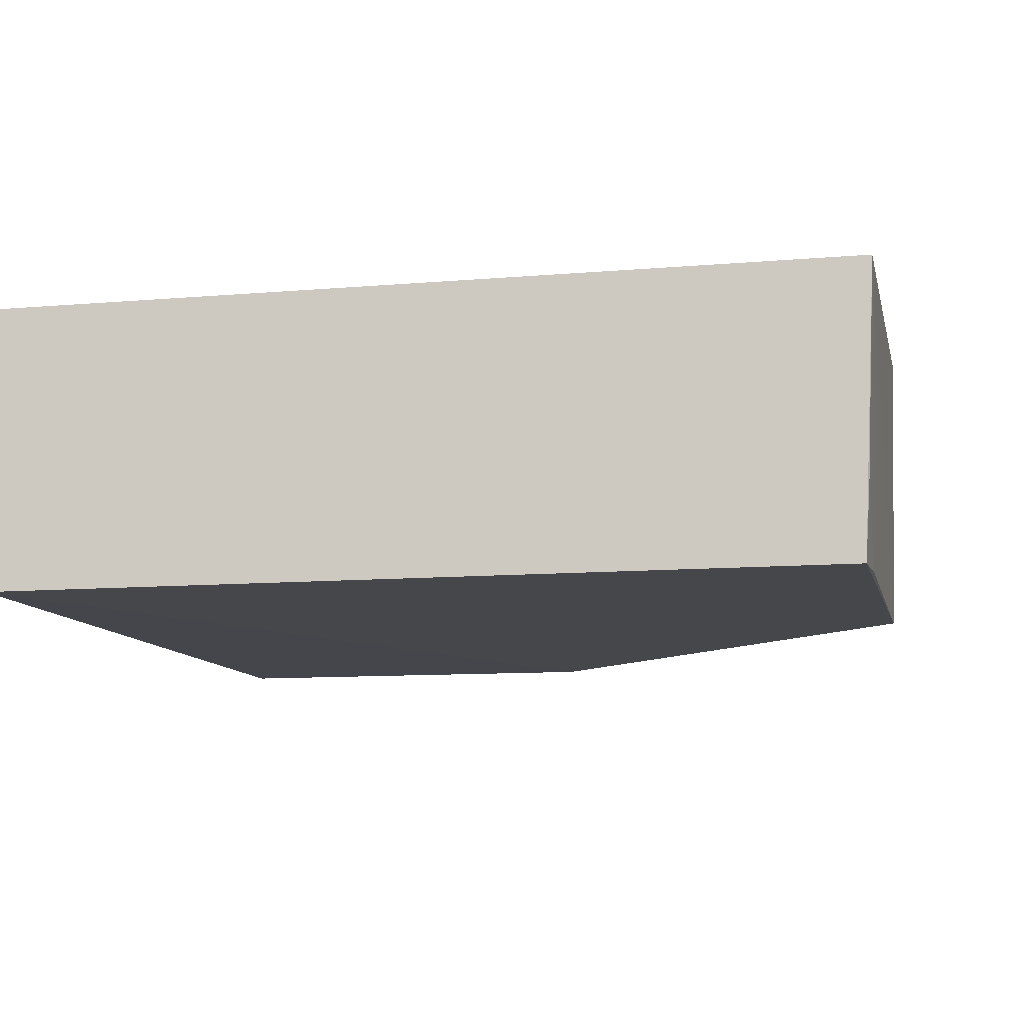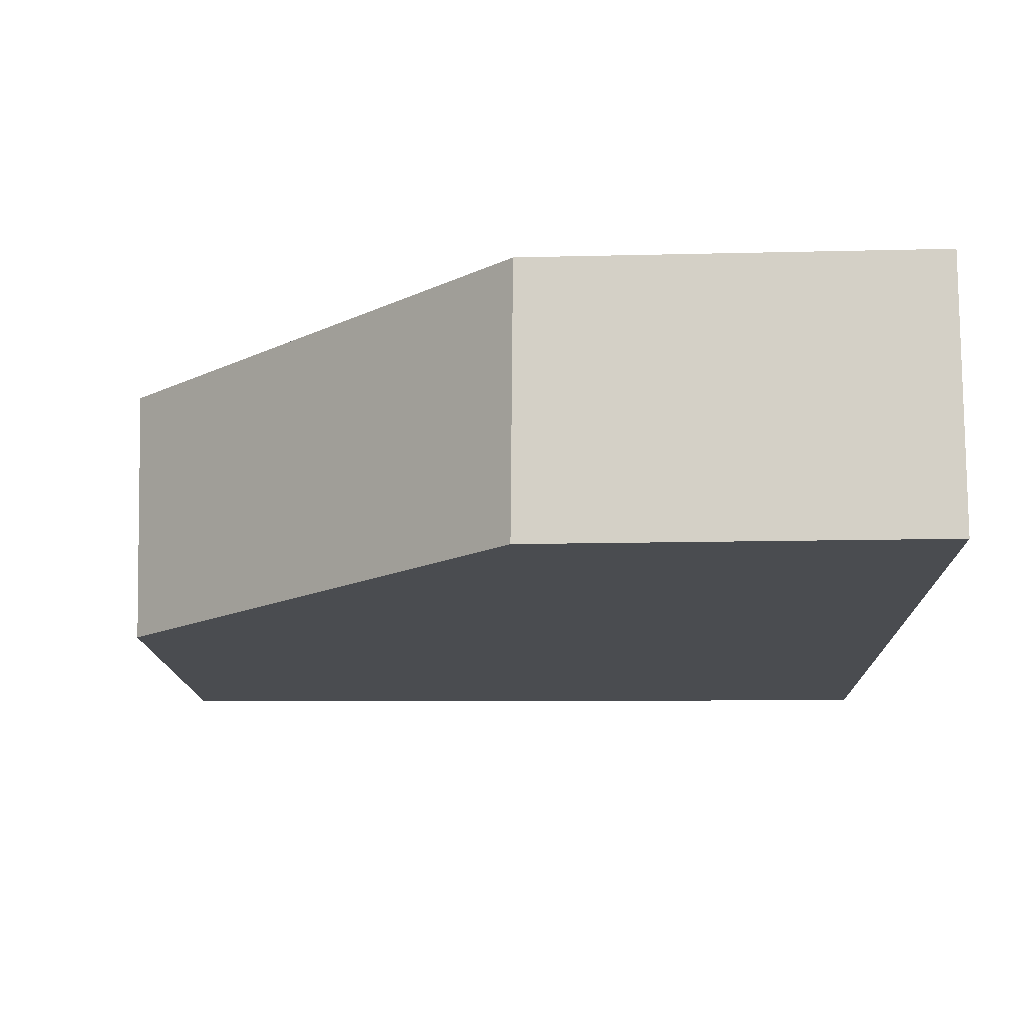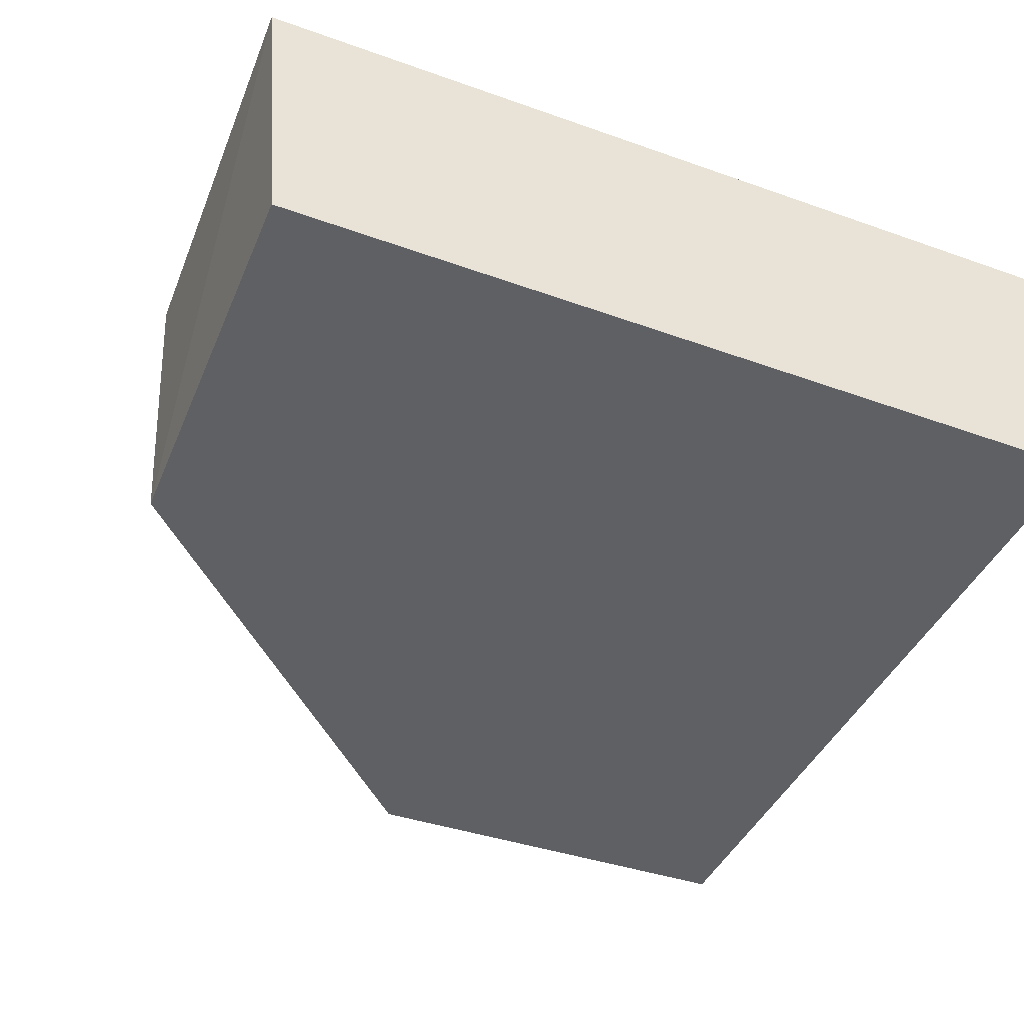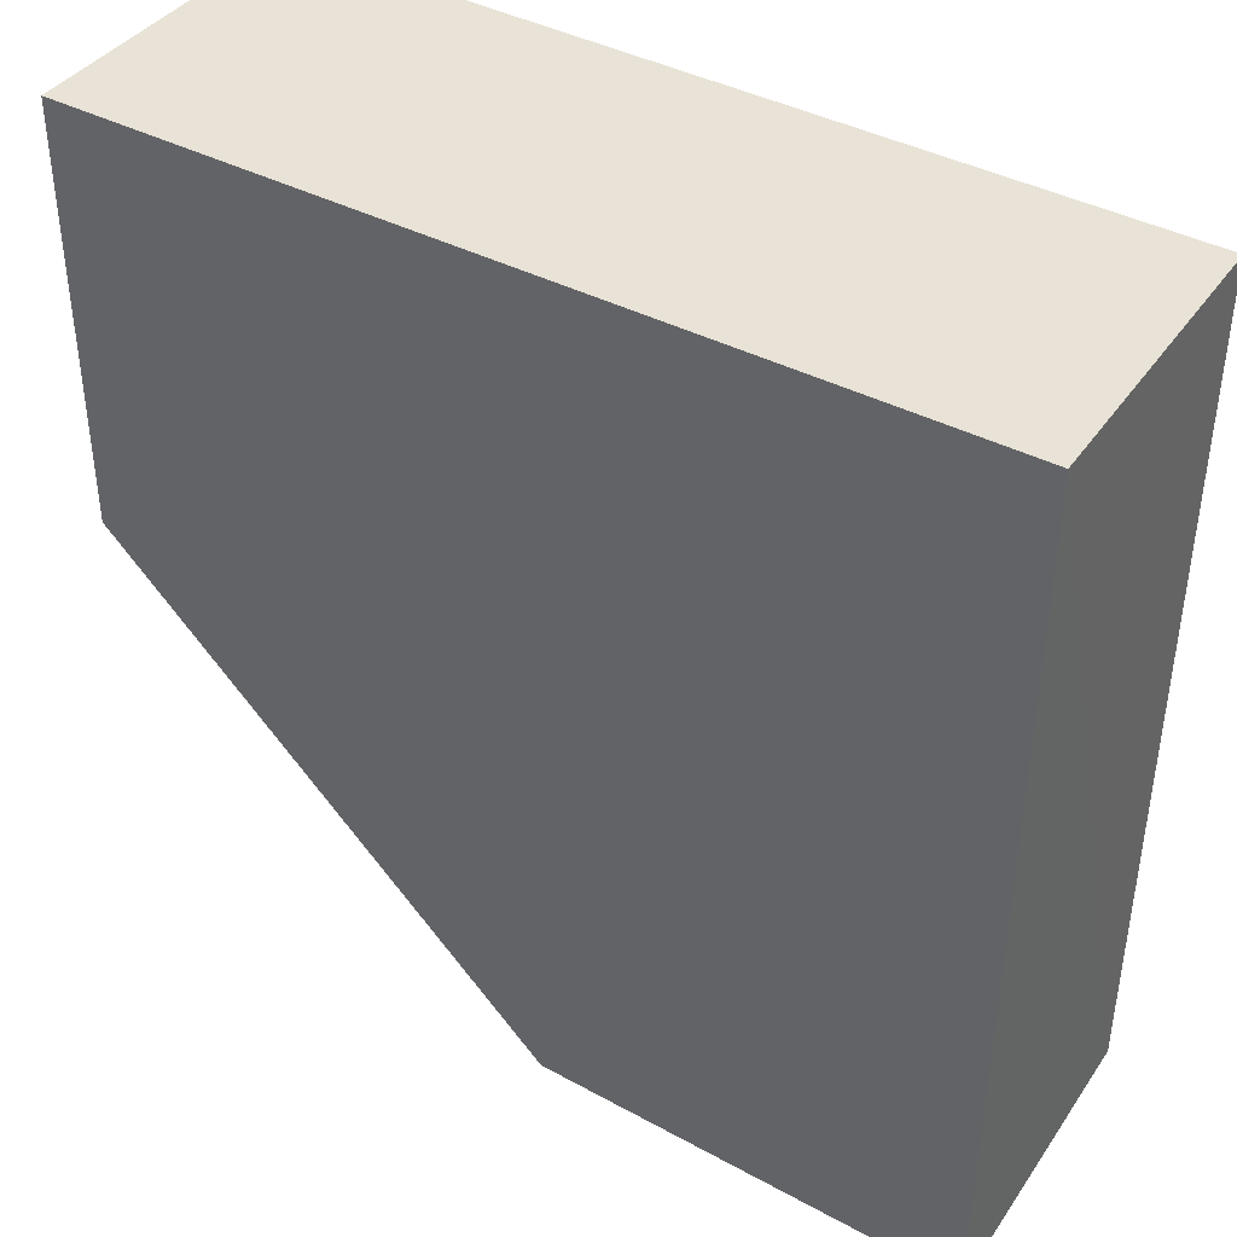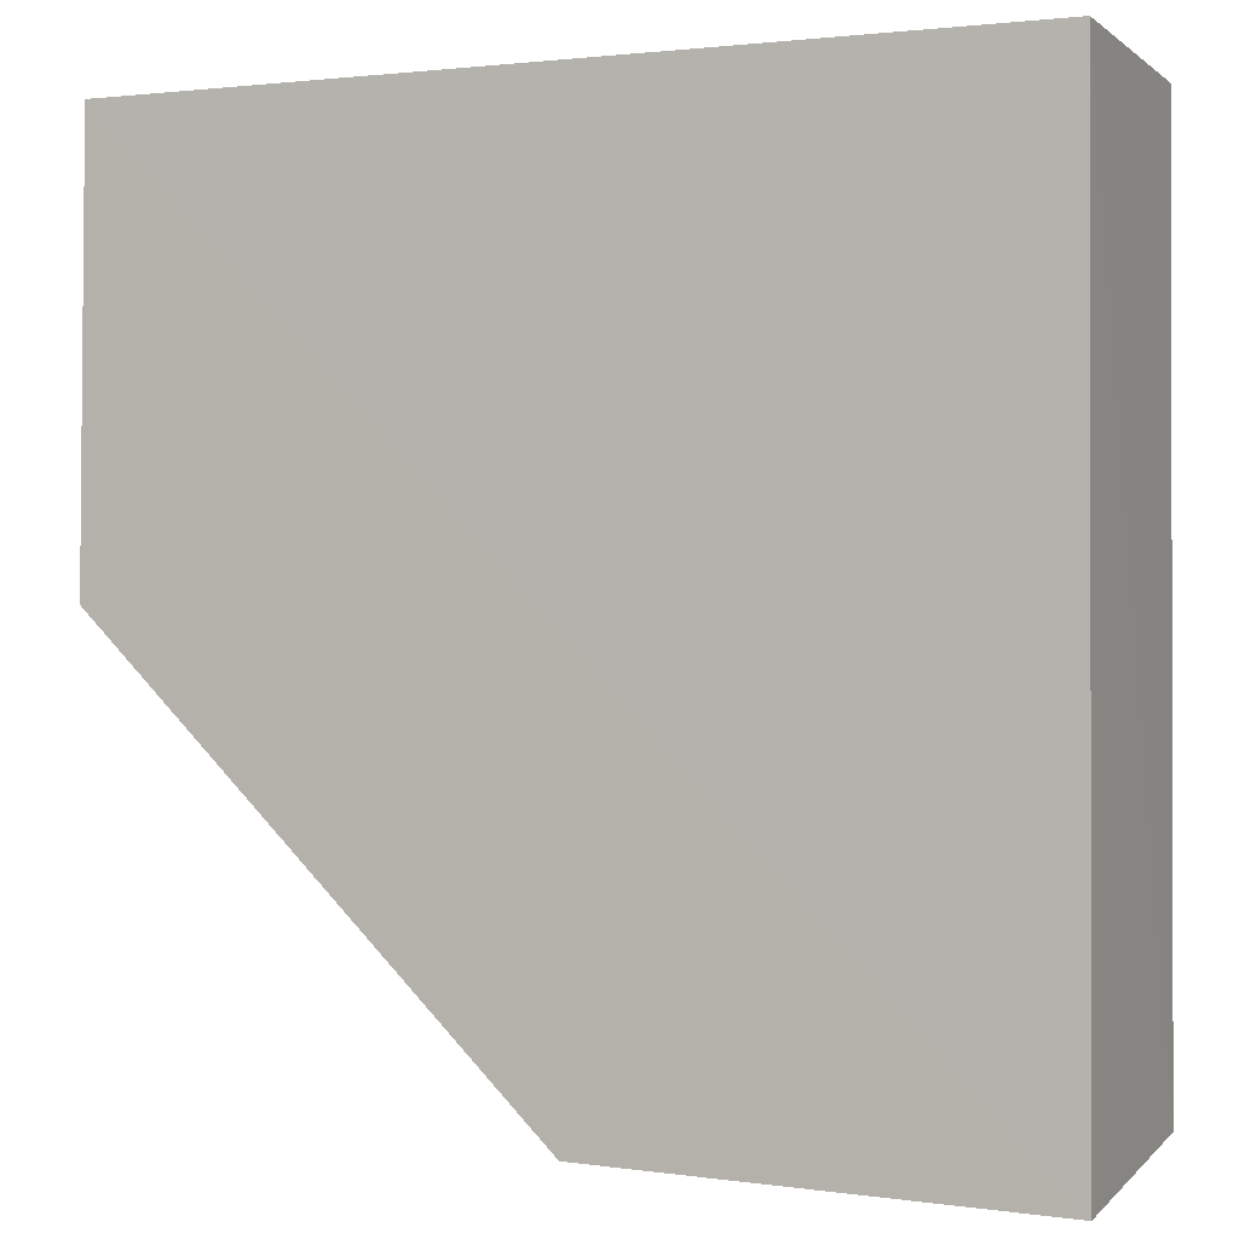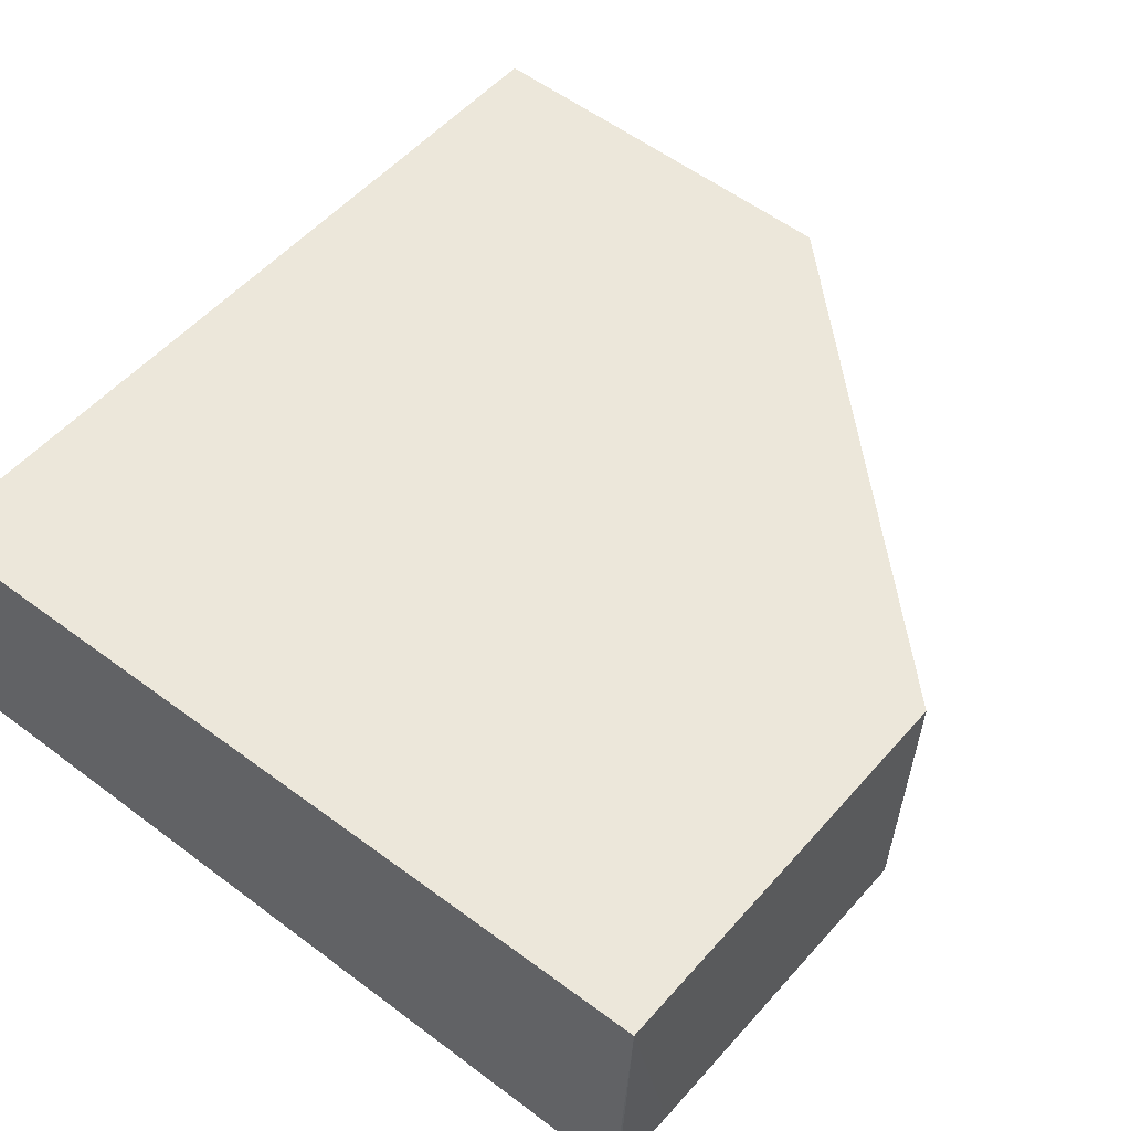
<metadata>
{"format":"obj","ext":"obj","renderer":"f3d","projection":"perspective","resolution":1024,"background":"white","views":[{"elev":-10.6,"azim":-168.3,"up":"+Z"},{"elev":-14.6,"azim":0.9,"up":"+Z"},{"elev":-42.4,"azim":67.1,"up":"+Z"},{"elev":41.8,"azim":32.1,"up":"+Y"},{"elev":-0.3,"azim":22.4,"up":"+Y"},{"elev":51.5,"azim":-141.0,"up":"+Z"}]}
</metadata>
<code>
v -0.02202 0.001881 0.02084
v -0.02199 -0.02534 0.02092
v -0.02202 0.001881 0.01205
v -0.04812 0.001868 0.01207
v -0.04854 0.001818 0.02092
v -0.02194 -0.02467 0.01227
v -0.04845 -0.01128 0.01212
v -0.04824 -0.0004078 0.01218
v -0.04871 -0.01134 0.02088
v -0.03517 -0.0244 0.01222
v -0.04827 0.001789 0.01437
v -0.03509 -0.02489 0.0209
f 1 3 4
f 5 2 1
f 5 1 4
f 6 1 2
f 6 3 1
f 7 4 3
f 8 7 5
f 8 4 7
f 9 5 7
f 10 6 2
f 10 7 3
f 10 3 6
f 11 8 5
f 11 5 4
f 11 4 8
f 12 2 5
f 12 5 9
f 12 10 2
f 12 9 7
f 12 7 10

</code>
